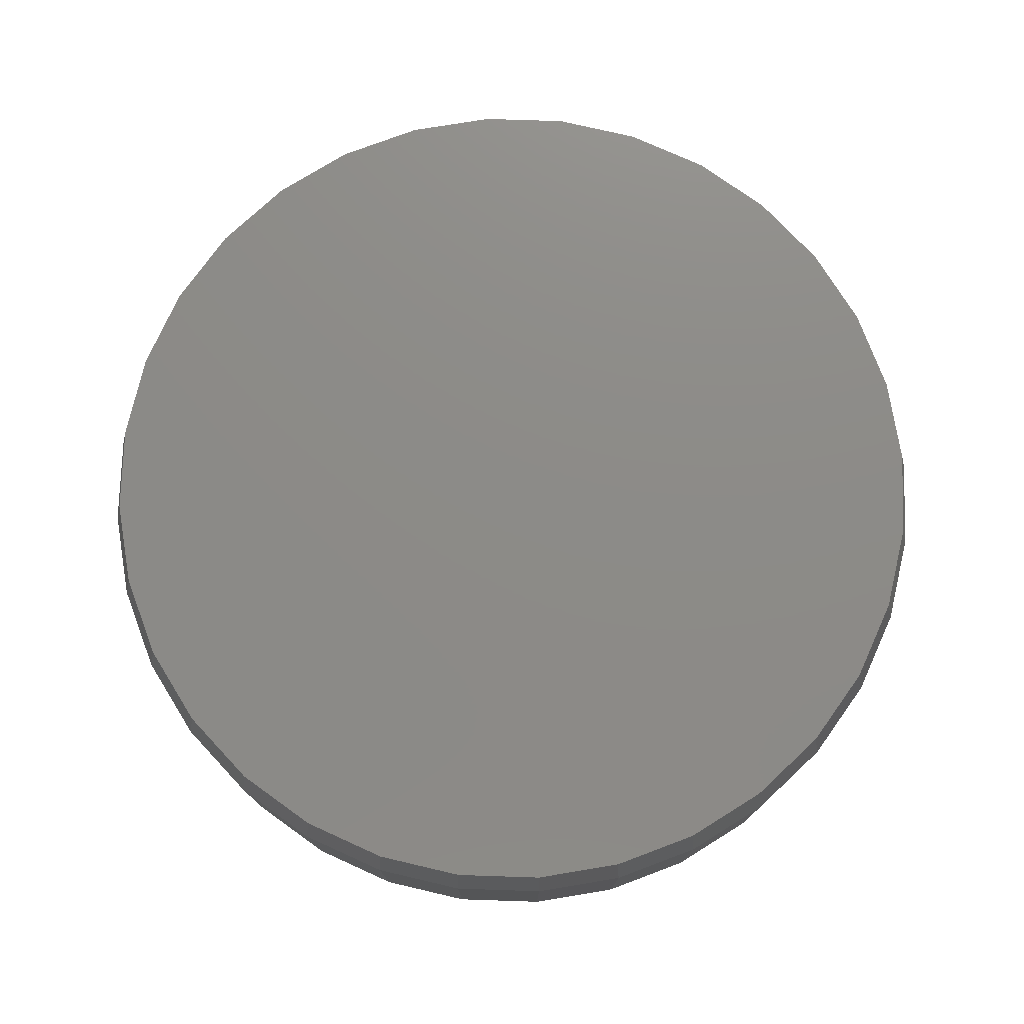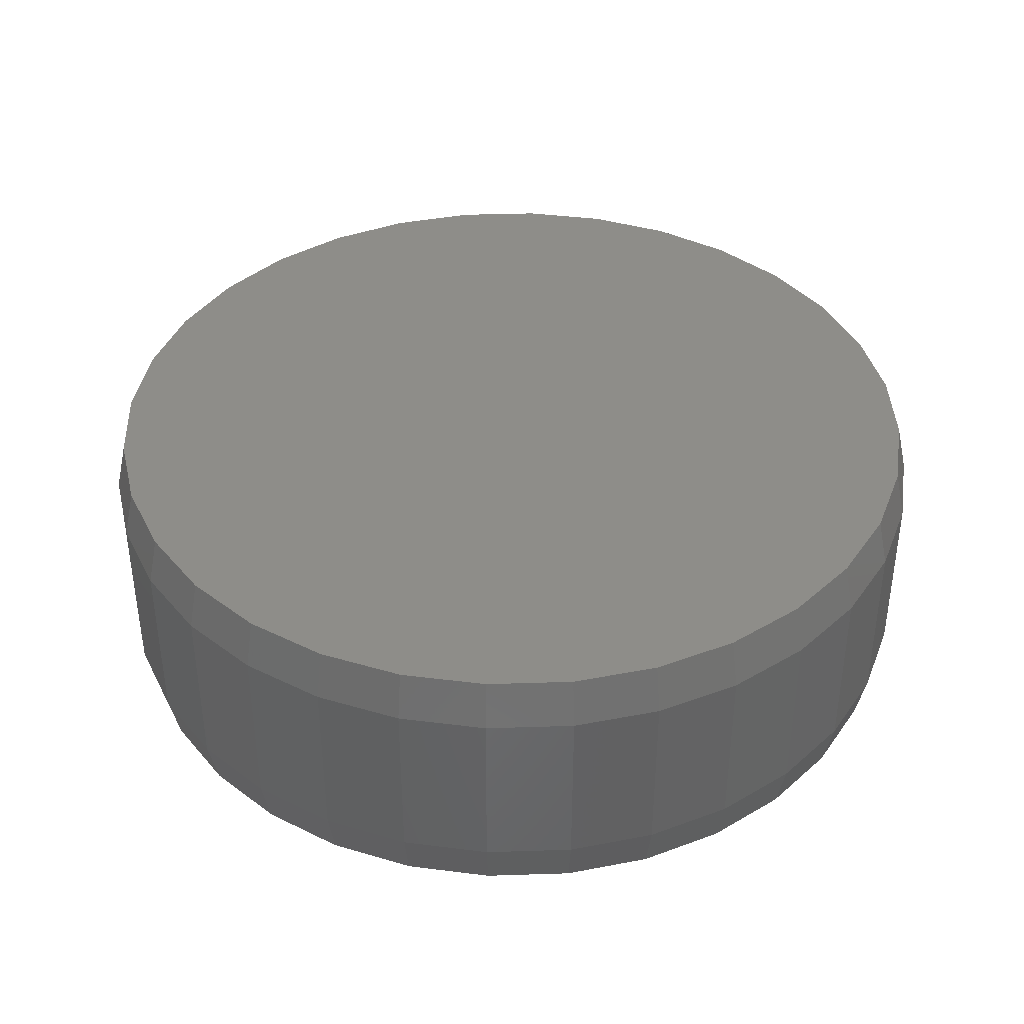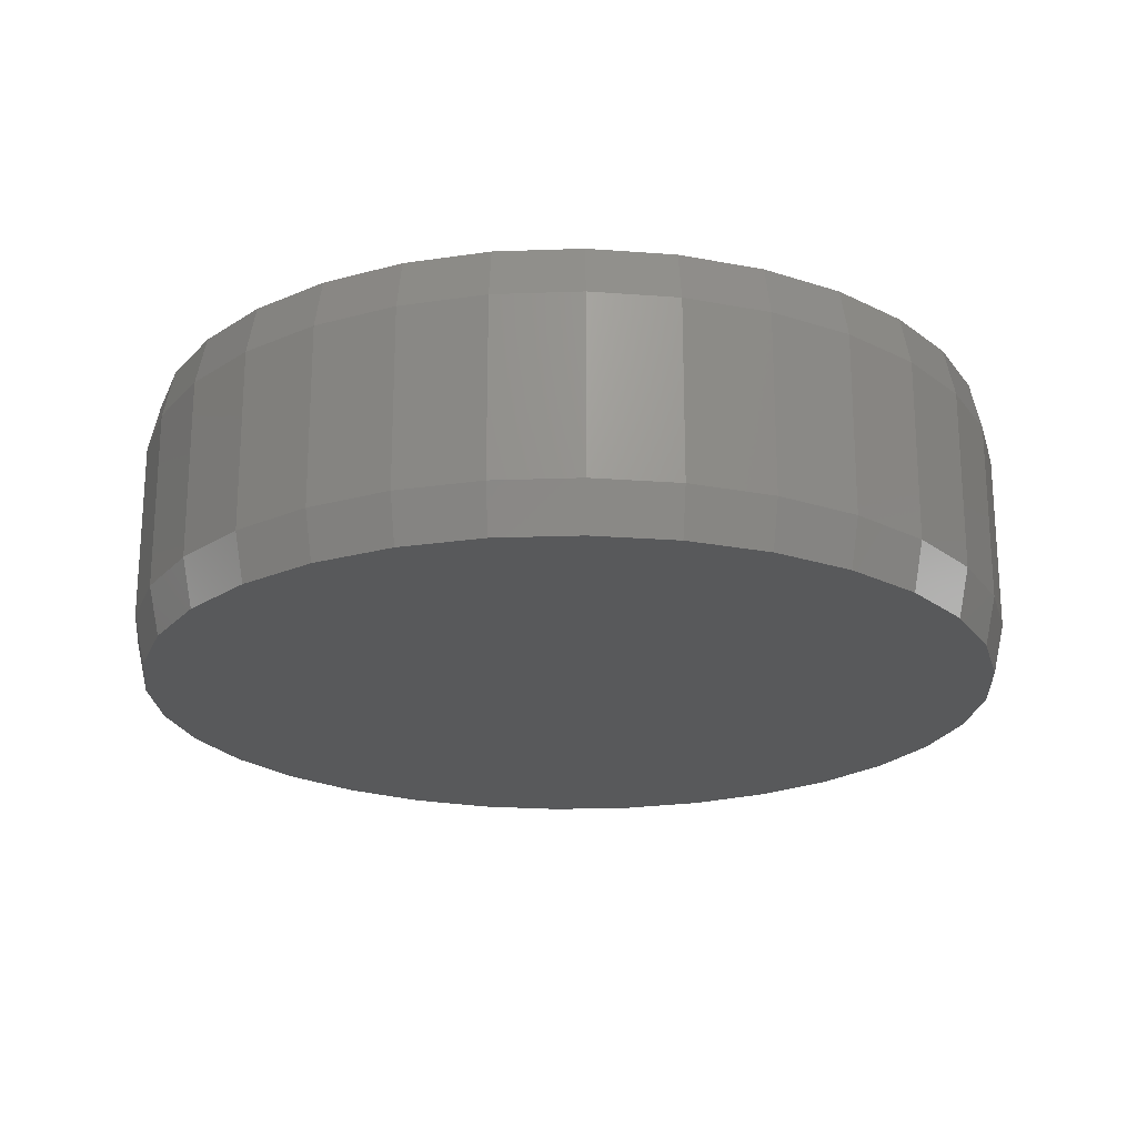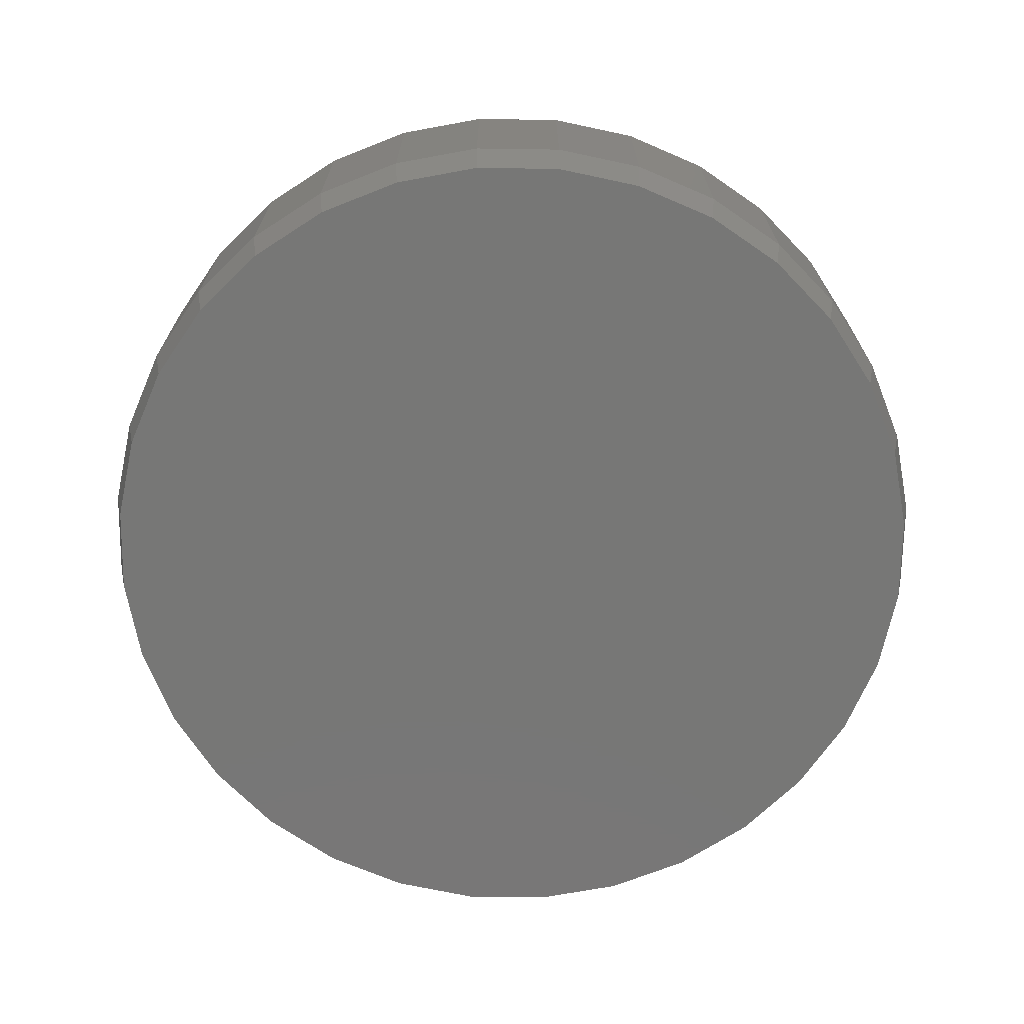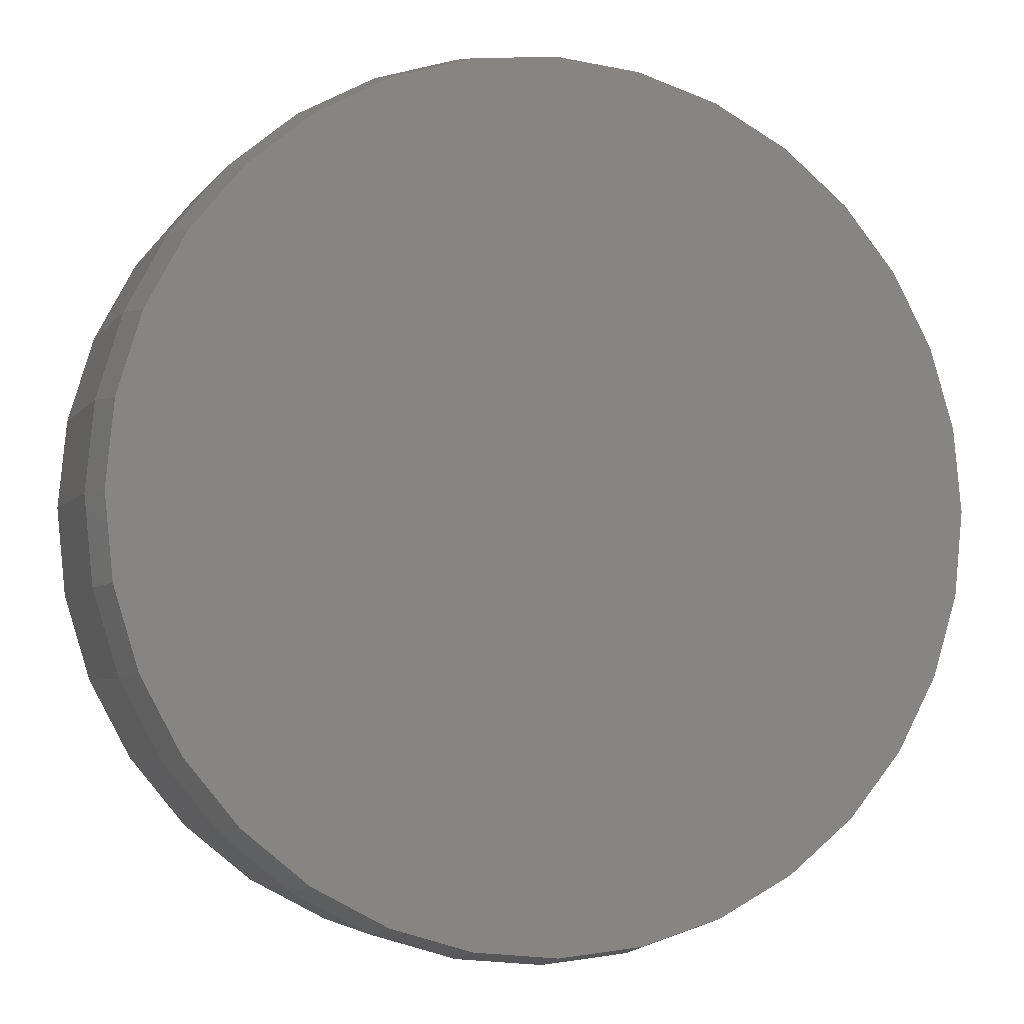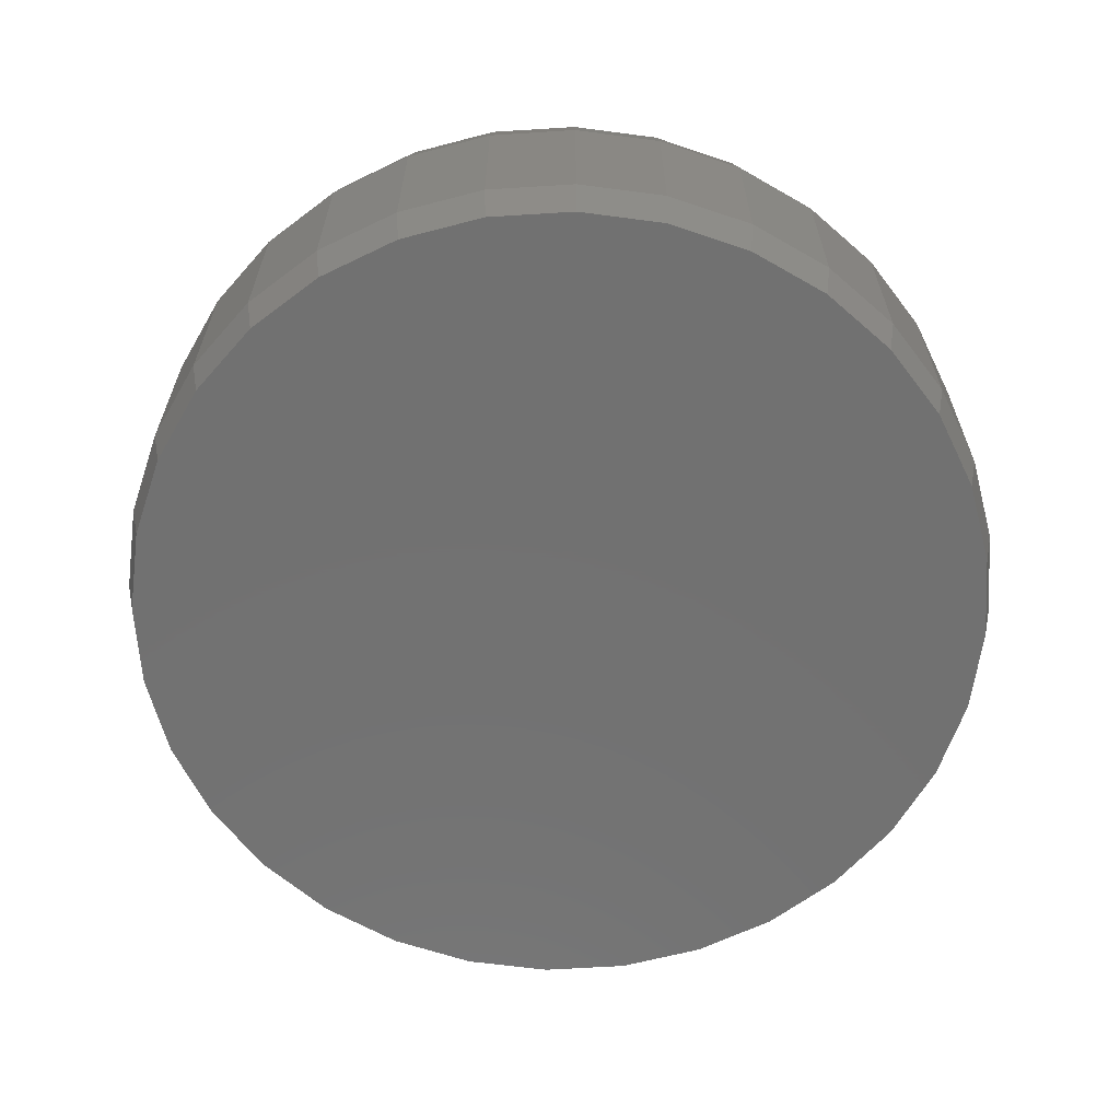
<metadata>
{"format":"stl","ext":"stl","renderer":"f3d","projection":"perspective","resolution":1024,"background":"white","views":[{"elev":76.1,"azim":7.5,"up":"+Z"},{"elev":39.5,"azim":-30.4,"up":"+Z"},{"elev":-21.5,"azim":-69.5,"up":"+Z"},{"elev":-69.8,"azim":-107.7,"up":"+Z"},{"elev":-4.4,"azim":161.8,"up":"+Y"},{"elev":-63.4,"azim":88.0,"up":"+Z"}]}
</metadata>
<code>
# stl→obj: 128 verts, 252 faces
v 0.7632 -1.547e-16 0.07031
v 0.7632 -1.547e-16 0.3281
v 0.751 -0.1232 0.07031
v 0.751 -0.1232 0.3281
v 0.7151 -0.2417 0.07031
v 0.7151 -0.2417 0.3281
v 0.6567 -0.3509 0.07031
v 0.6567 -0.3509 0.3281
v 0.5782 -0.4466 0.07031
v 0.5782 -0.4466 0.3281
v 0.4825 -0.5251 0.07031
v 0.4825 -0.5251 0.3281
v 0.3733 -0.5835 0.07031
v 0.3733 -0.5835 0.3281
v 0.2548 -0.6194 0.07031
v 0.2548 -0.6194 0.3281
v 0.1316 -0.6316 0.07031
v 0.1316 -0.6316 0.3281
v 0.008364 -0.6194 0.07031
v 0.008364 -0.6194 0.3281
v -0.1101 -0.5835 0.07031
v -0.1101 -0.5835 0.3281
v -0.2193 -0.5251 0.07031
v -0.2193 -0.5251 0.3281
v -0.315 -0.4466 0.07031
v -0.315 -0.4466 0.3281
v -0.3936 -0.3509 0.07031
v -0.3936 -0.3509 0.3281
v -0.4519 -0.2417 0.07031
v -0.4519 -0.2417 0.3281
v -0.4879 -0.1232 0.07031
v -0.4879 -0.1232 0.3281
v -0.5 7.734e-17 0.07031
v -0.5 7.734e-17 0.3281
v -0.4879 0.1232 0.07031
v -0.4879 0.1232 0.3281
v -0.4519 0.2417 0.07031
v -0.4519 0.2417 0.3281
v -0.3936 0.3509 0.07031
v -0.3936 0.3509 0.3281
v -0.315 0.4466 0.07031
v -0.315 0.4466 0.3281
v -0.2193 0.5251 0.07031
v -0.2193 0.5251 0.3281
v -0.1101 0.5835 0.07031
v -0.1101 0.5835 0.3281
v 0.008364 0.6194 0.07031
v 0.008364 0.6194 0.3281
v 0.1316 0.6316 0.07031
v 0.1316 0.6316 0.3281
v 0.2548 0.6194 0.07031
v 0.2548 0.6194 0.3281
v 0.3733 0.5835 0.07031
v 0.3733 0.5835 0.3281
v 0.4825 0.5251 0.07031
v 0.4825 0.5251 0.3281
v 0.5782 0.4466 0.07031
v 0.5782 0.4466 0.3281
v 0.6567 0.3509 0.07031
v 0.6567 0.3509 0.3281
v 0.7151 0.2417 0.07031
v 0.7151 0.2417 0.3281
v 0.751 0.1232 0.07031
v 0.751 0.1232 0.3281
v 0.01141 0.6041 0.3984
v 0.2517 0.6041 0.3984
v 0.1316 0.616 0.3984
v 0.3673 0.5691 0.3984
v -0.1041 0.5691 0.3984
v 0.4738 0.5121 0.3984
v -0.2106 0.5121 0.3984
v 0.5671 0.4355 0.3984
v -0.304 0.4355 0.3984
v 0.6437 0.3422 0.3984
v -0.3806 0.3422 0.3984
v 0.7006 0.2357 0.3984
v -0.4375 0.2357 0.3984
v 0.7357 0.1202 0.3984
v -0.4725 0.1202 0.3984
v 0.7475 -1.319e-16 0.3984
v -0.4844 -3.475e-08 0.3984
v 0.7357 -0.1202 0.3984
v -0.4725 -0.1202 0.3984
v 0.7006 -0.2357 0.3984
v -0.4375 -0.2357 0.3984
v 0.6437 -0.3422 0.3984
v -0.3806 -0.3422 0.3984
v 0.5671 -0.4355 0.3984
v -0.304 -0.4355 0.3984
v 0.4738 -0.5121 0.3984
v -0.2106 -0.5121 0.3984
v 0.3673 -0.5691 0.3984
v -0.1041 -0.5691 0.3984
v 0.2517 -0.6041 0.3984
v 0.01141 -0.6041 0.3984
v 0.1316 -0.616 0.3984
v 0.1316 0.616 0
v 0.2517 0.6041 0
v 0.01141 0.6041 0
v 0.1316 -0.616 0
v 0.01141 -0.6041 0
v 0.2517 -0.6041 0
v -0.1041 -0.5691 0
v 0.3673 -0.5691 0
v -0.2106 -0.5121 0
v 0.4738 -0.5121 0
v -0.304 -0.4355 0
v 0.5671 -0.4355 0
v -0.3806 -0.3422 0
v 0.6437 -0.3422 0
v -0.4375 -0.2357 0
v 0.7006 -0.2357 0
v -0.4725 -0.1202 0
v 0.7357 -0.1202 0
v -0.4844 -3.475e-08 0
v 0.7475 -1.319e-16 0
v -0.4725 0.1202 0
v 0.7357 0.1202 0
v -0.4375 0.2357 0
v 0.7006 0.2357 0
v -0.3806 0.3422 0
v 0.6437 0.3422 0
v -0.304 0.4355 0
v 0.5671 0.4355 0
v -0.2106 0.5121 0
v 0.4738 0.5121 0
v -0.1041 0.5691 0
v 0.3673 0.5691 0
f 1 2 3
f 3 2 4
f 3 4 5
f 5 4 6
f 5 6 7
f 7 6 8
f 7 8 9
f 9 8 10
f 9 10 11
f 11 10 12
f 11 12 13
f 13 12 14
f 13 14 15
f 15 14 16
f 15 16 17
f 17 16 18
f 17 18 19
f 19 18 20
f 19 20 21
f 21 20 22
f 21 22 23
f 23 22 24
f 23 24 25
f 25 24 26
f 25 26 27
f 27 26 28
f 27 28 29
f 29 28 30
f 29 30 31
f 31 30 32
f 31 32 33
f 33 32 34
f 33 34 35
f 35 34 36
f 35 36 37
f 37 36 38
f 37 38 39
f 39 38 40
f 39 40 41
f 41 40 42
f 41 42 43
f 43 42 44
f 43 44 45
f 45 44 46
f 45 46 47
f 47 46 48
f 47 48 49
f 49 48 50
f 49 50 51
f 51 50 52
f 51 52 53
f 53 52 54
f 53 54 55
f 55 54 56
f 55 56 57
f 57 56 58
f 57 58 59
f 59 58 60
f 59 60 61
f 61 60 62
f 61 62 63
f 63 62 64
f 63 64 1
f 1 64 2
f 65 66 67
f 66 65 68
f 68 65 69
f 68 69 70
f 70 69 71
f 70 71 72
f 72 71 73
f 72 73 74
f 74 73 75
f 74 75 76
f 76 75 77
f 76 77 78
f 78 77 79
f 78 79 80
f 80 79 81
f 80 81 82
f 82 81 83
f 82 83 84
f 84 83 85
f 84 85 86
f 86 85 87
f 86 87 88
f 88 87 89
f 88 89 90
f 90 89 91
f 90 91 92
f 92 91 93
f 92 93 94
f 94 93 95
f 94 95 96
f 18 95 20
f 20 95 93
f 20 93 22
f 22 93 91
f 22 91 24
f 24 91 89
f 24 89 26
f 26 89 87
f 26 87 28
f 28 87 85
f 28 85 30
f 30 85 83
f 30 83 32
f 32 83 81
f 32 81 34
f 95 18 96
f 96 18 16
f 96 16 94
f 94 16 14
f 94 14 92
f 92 14 12
f 92 12 90
f 90 12 10
f 90 10 88
f 88 10 8
f 88 8 86
f 86 8 6
f 86 6 84
f 84 6 4
f 84 4 82
f 82 4 2
f 82 2 80
f 50 66 52
f 52 66 68
f 52 68 54
f 54 68 70
f 54 70 56
f 56 70 72
f 56 72 58
f 58 72 74
f 58 74 60
f 60 74 76
f 60 76 62
f 62 76 78
f 62 78 64
f 64 78 80
f 64 80 2
f 66 50 67
f 67 50 48
f 67 48 65
f 65 48 46
f 65 46 69
f 69 46 44
f 69 44 71
f 71 44 42
f 71 42 73
f 73 42 40
f 73 40 75
f 75 40 38
f 75 38 77
f 77 38 36
f 77 36 79
f 79 36 34
f 79 34 81
f 97 98 99
f 100 101 102
f 102 101 103
f 102 103 104
f 104 103 105
f 104 105 106
f 106 105 107
f 106 107 108
f 108 107 109
f 108 109 110
f 110 109 111
f 110 111 112
f 112 111 113
f 112 113 114
f 114 113 115
f 114 115 116
f 116 115 117
f 116 117 118
f 118 117 119
f 118 119 120
f 120 119 121
f 120 121 122
f 122 121 123
f 122 123 124
f 124 123 125
f 124 125 126
f 126 125 127
f 126 127 128
f 128 127 99
f 128 99 98
f 33 115 31
f 31 115 113
f 31 113 29
f 29 113 111
f 29 111 27
f 27 111 109
f 27 109 25
f 25 109 107
f 25 107 23
f 23 107 105
f 23 105 21
f 21 105 103
f 21 103 19
f 19 103 101
f 19 101 17
f 17 101 100
f 17 100 15
f 15 100 102
f 15 102 13
f 13 102 104
f 13 104 11
f 11 104 106
f 11 106 9
f 9 106 108
f 9 108 7
f 7 108 110
f 7 110 5
f 5 110 112
f 5 112 3
f 3 112 114
f 3 114 1
f 1 114 116
f 1 116 63
f 63 116 118
f 63 118 61
f 61 118 120
f 61 120 59
f 59 120 122
f 59 122 57
f 57 122 124
f 57 124 55
f 55 124 126
f 55 126 53
f 53 126 128
f 53 128 51
f 51 128 98
f 51 98 49
f 49 98 97
f 49 97 47
f 47 97 99
f 47 99 45
f 45 99 127
f 45 127 43
f 43 127 125
f 43 125 41
f 41 125 123
f 41 123 39
f 39 123 121
f 39 121 37
f 37 121 119
f 37 119 35
f 35 119 117
f 35 117 33
f 33 117 115

</code>
